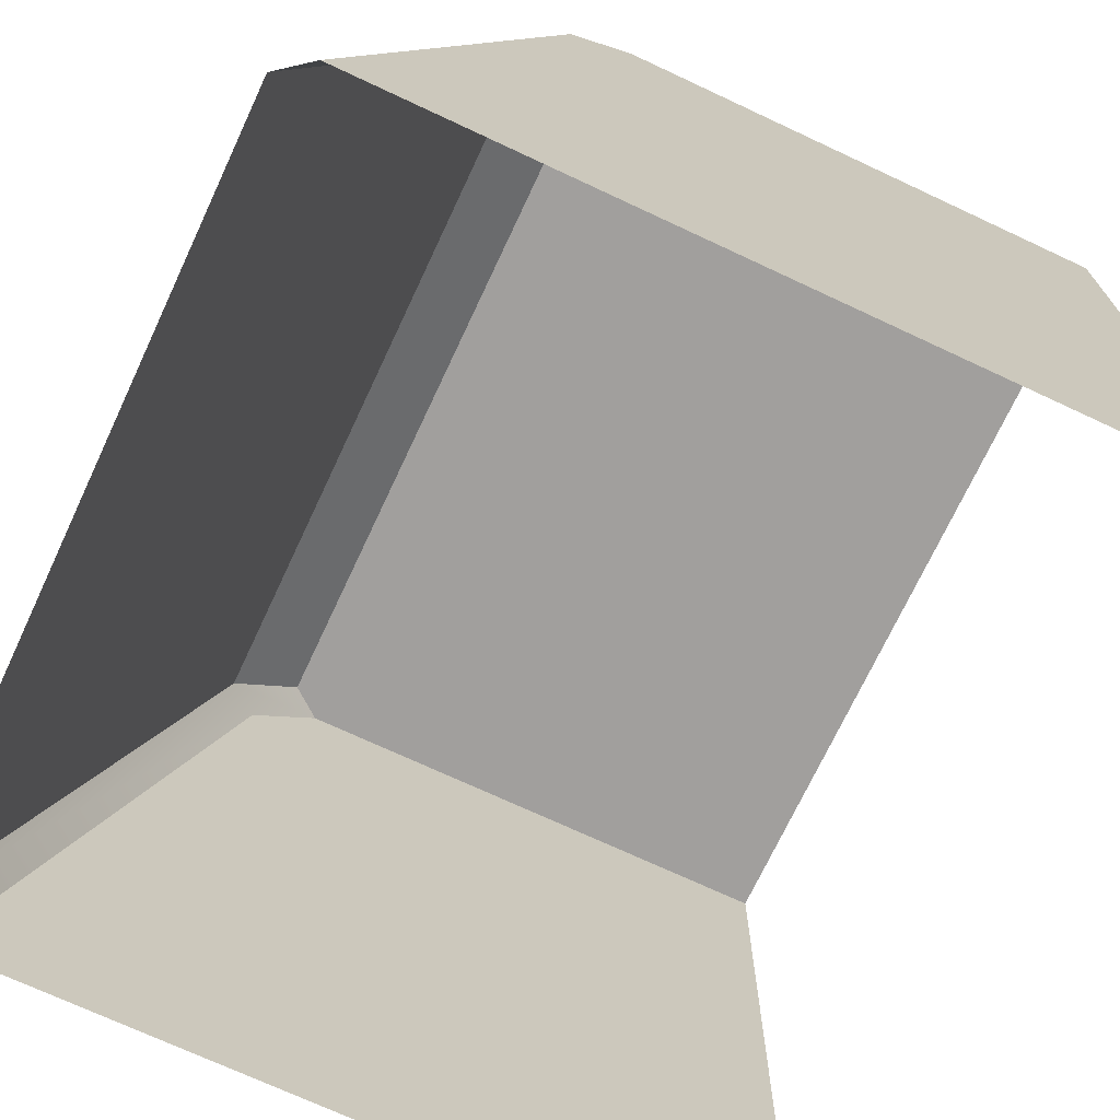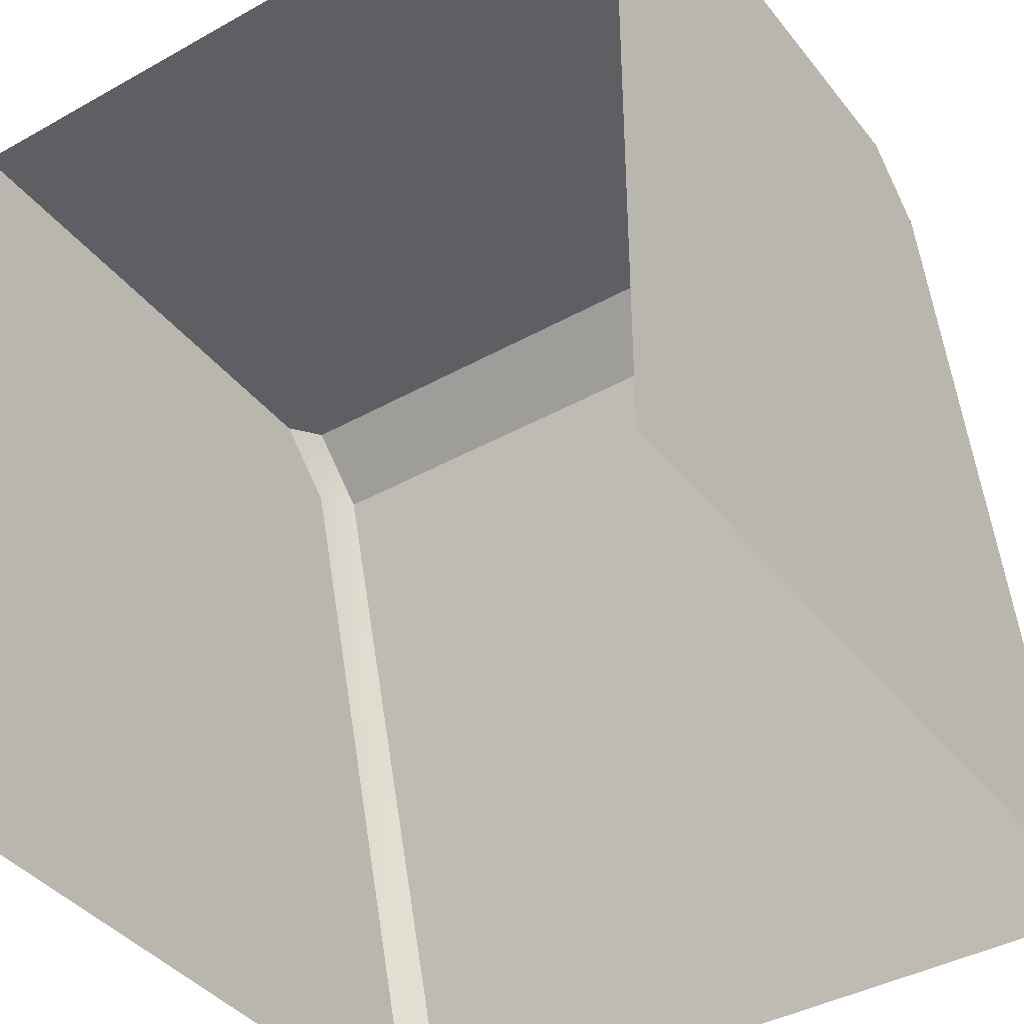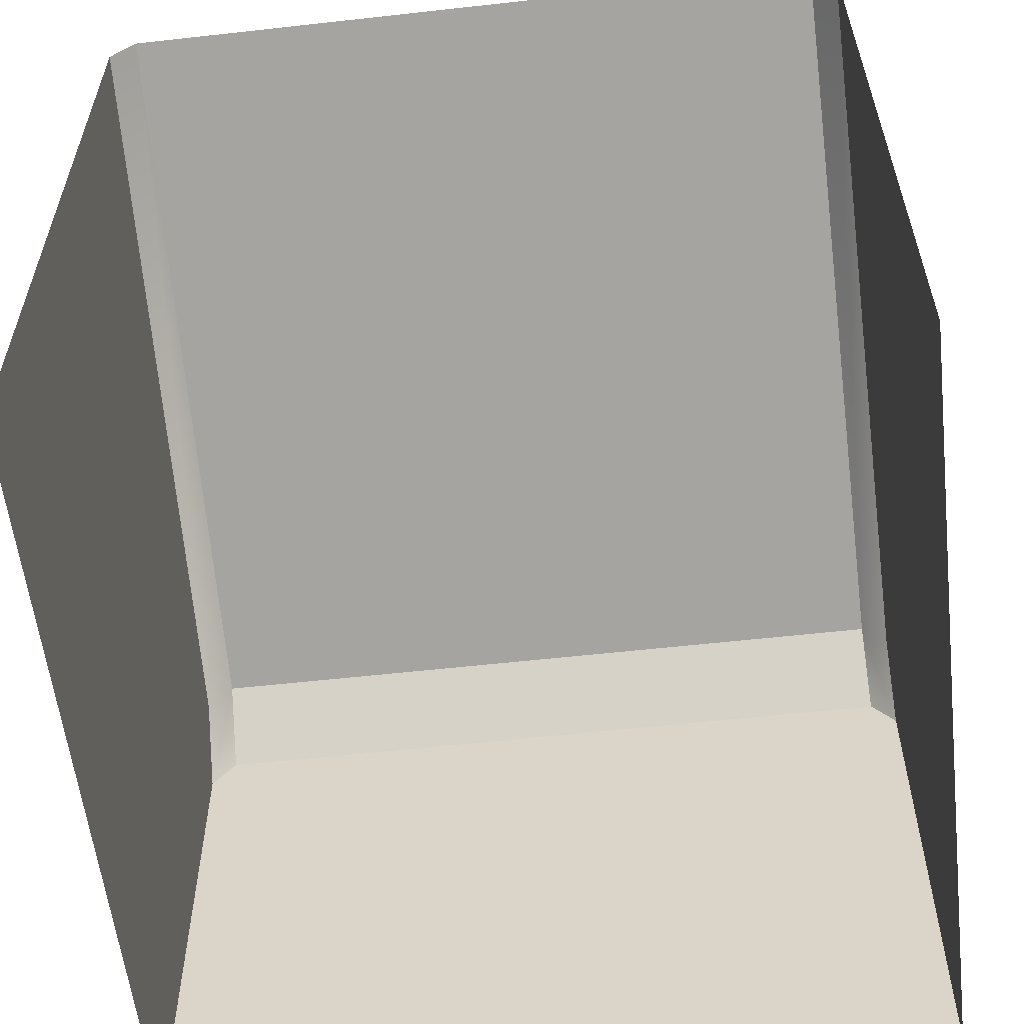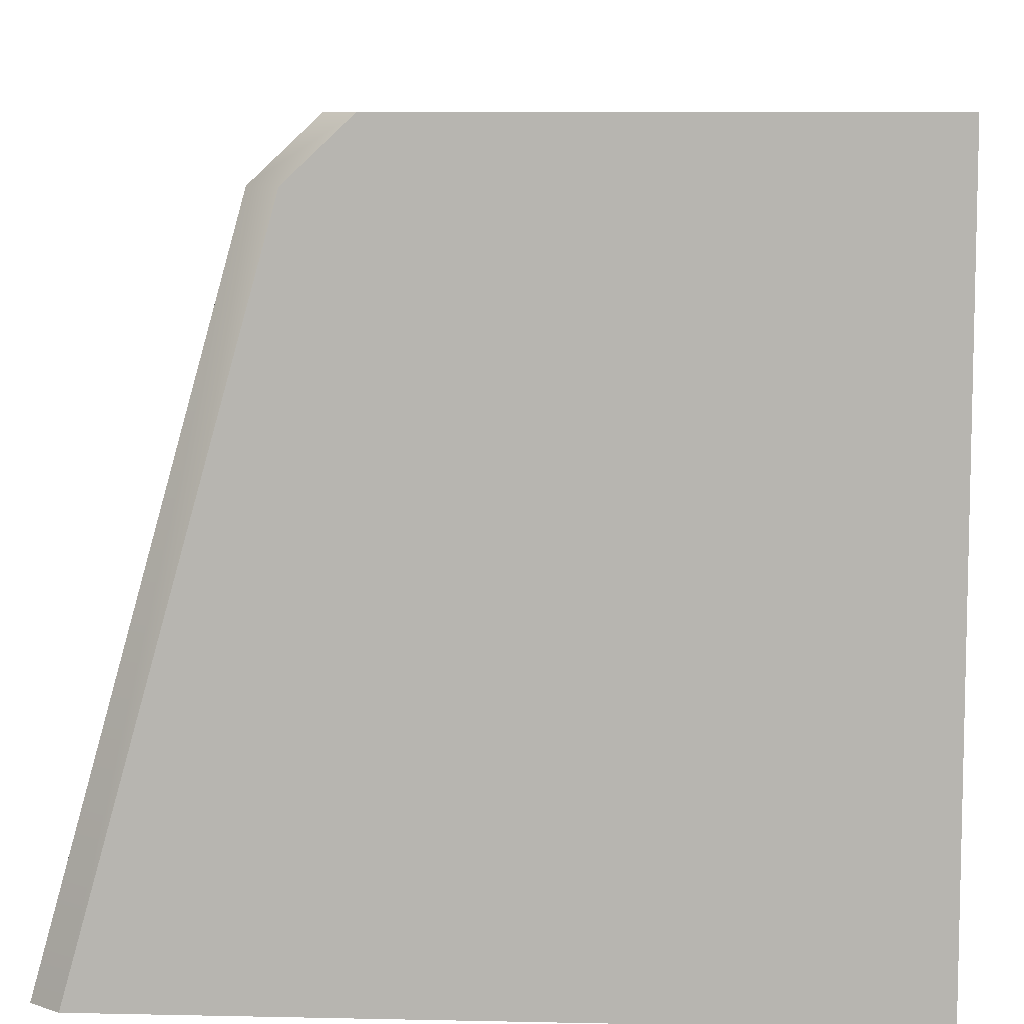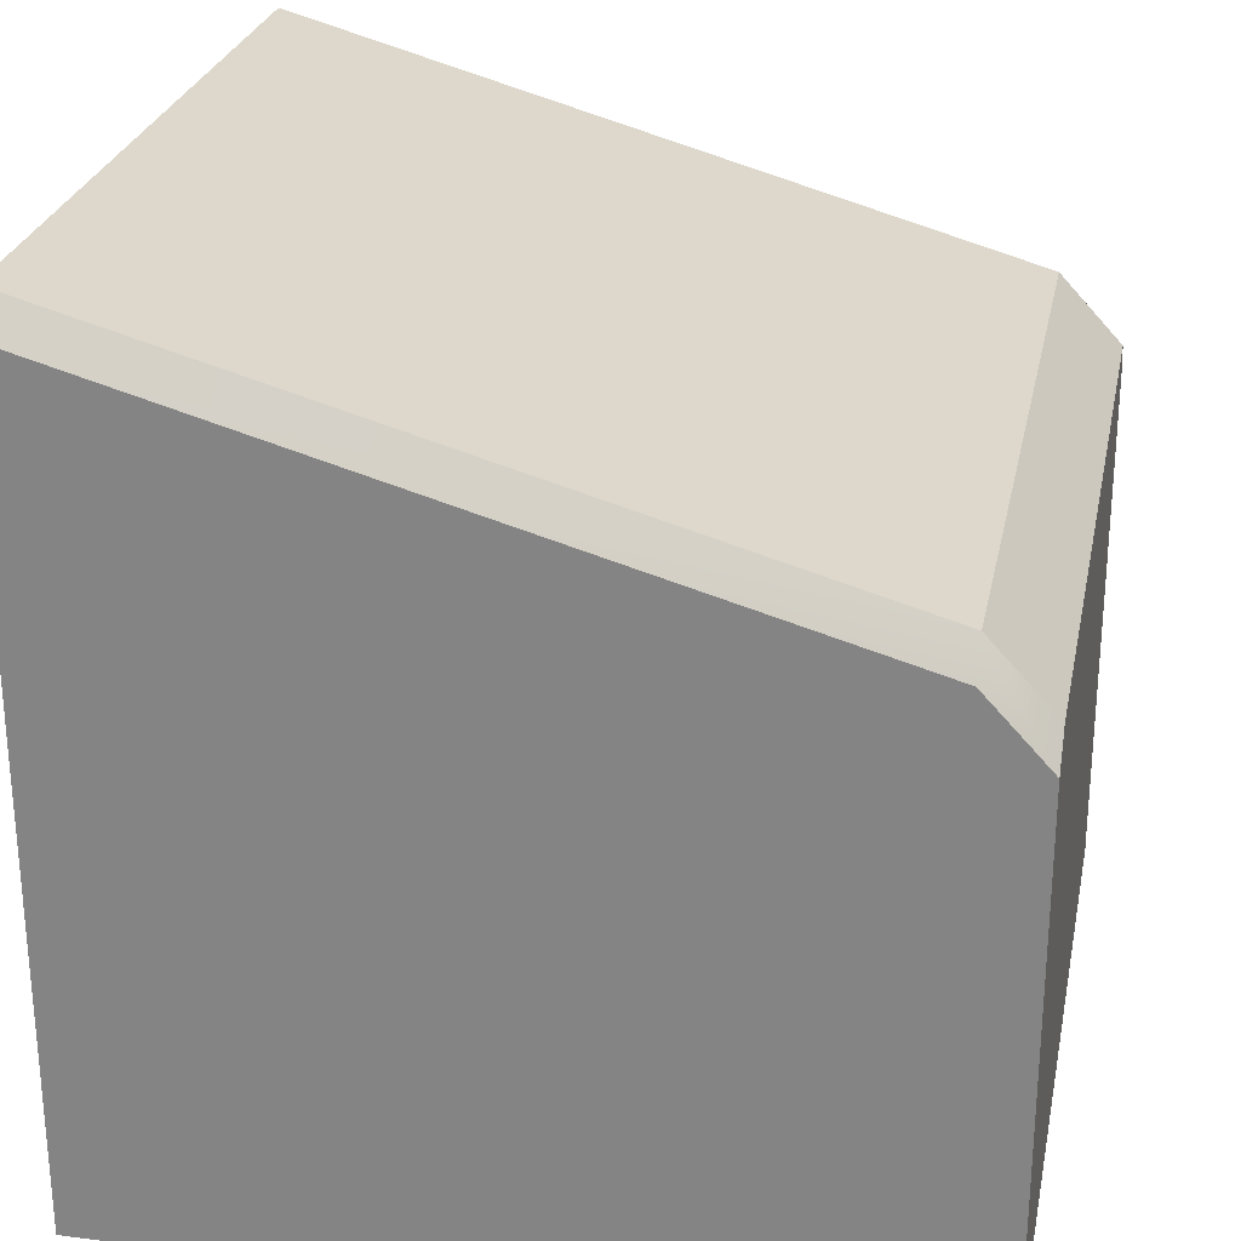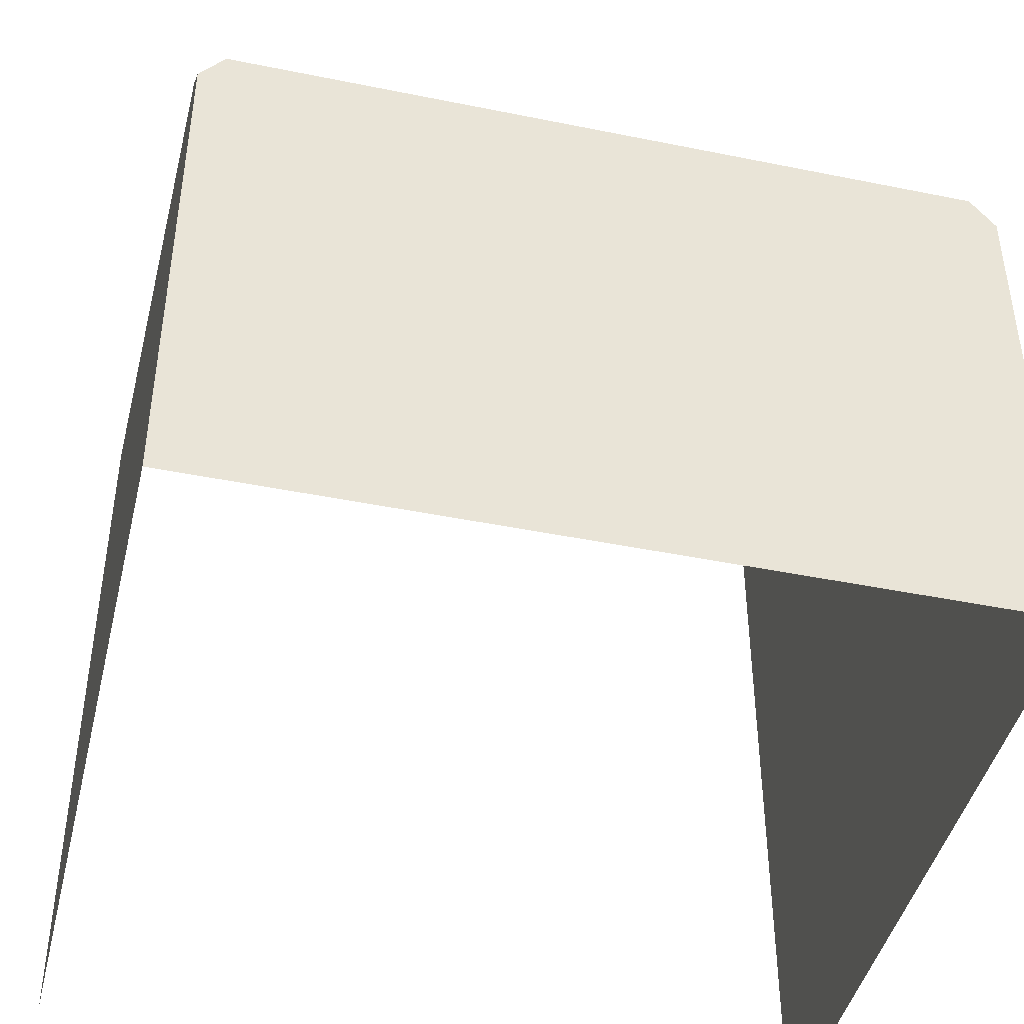
<metadata>
{"format":"obj","ext":"obj","renderer":"f3d","projection":"perspective","resolution":1024,"background":"white","views":[{"elev":-71.5,"azim":64.9,"up":"+Y"},{"elev":-40.3,"azim":-145.5,"up":"+Y"},{"elev":-58.1,"azim":6.6,"up":"+Z"},{"elev":8.2,"azim":93.4,"up":"+Y"},{"elev":26.5,"azim":101.3,"up":"+Z"},{"elev":-44.1,"azim":166.6,"up":"+Z"}]}
</metadata>
<code>
g step1
v -0.4723 -1.556e-07 0.5439
v -0.5037 -1.524e-07 0.5035
v -0.5037 0.9275 0.2418
v -0.4723 0.9275 0.2822
v 0.5033 1.007 0.1565
v 0.5033 0.9275 0.2418
v 0.4718 0.9275 0.2822
v 0.4718 1.007 0.1969
v -0.5037 1.007 0.1565
v 0.4718 1.007 0.1969
v -0.4723 1.007 0.1969
v 0.5033 1.007 0.1565
v 0.5033 1.007 -0.5035
v -0.5037 1.007 -0.5035
v 0.4718 -1.556e-07 0.5439
v -0.4723 -1.556e-07 0.5439
v -0.4723 0.9275 0.2822
v 0.4718 0.9275 0.2822
v -0.4723 1.007 0.1969
v 0.4718 1.007 0.1969
v 0.4718 0.9275 0.2822
v -0.4723 0.9275 0.2822
v -0.5037 1.007 0.1565
v -0.4723 1.007 0.1969
v -0.4723 0.9275 0.2822
v -0.5037 0.9275 0.2418
v 0.5033 -1.524e-07 0.5035
v 0.4718 -1.556e-07 0.5439
v 0.4718 0.9275 0.2822
v 0.5033 0.9275 0.2418
v 0.5033 7.683e-08 -0.5035
v 0.5033 -1.524e-07 0.5035
v 0.5033 0.9275 0.2418
v 0.5033 0.9275 -0.5035
v -0.5037 0.9275 0.2418
v -0.5037 -1.524e-07 0.5035
v -0.5037 7.683e-08 -0.5035
v -0.5037 0.9275 -0.5035
v 0.5033 0.9275 -0.5035
v 0.5033 0.9275 0.2418
v 0.5033 1.007 0.1565
v 0.5033 1.007 -0.5035
v -0.5037 1.007 0.1565
v -0.5037 0.9275 0.2418
v -0.5037 0.9275 -0.5035
v -0.5037 1.007 -0.5035
g step1_0
f 3 2 1
f 4 3 1
f 7 6 5
f 8 7 5
f 11 10 9
f 10 12 9
f 9 12 13
f 14 9 13
f 17 16 15
f 18 17 15
f 21 20 19
f 22 21 19
f 25 24 23
f 26 25 23
f 29 28 27
f 30 29 27
f 33 32 31
f 34 33 31
f 37 36 35
f 38 37 35
f 41 40 39
f 42 41 39
f 45 44 43
f 46 45 43

</code>
